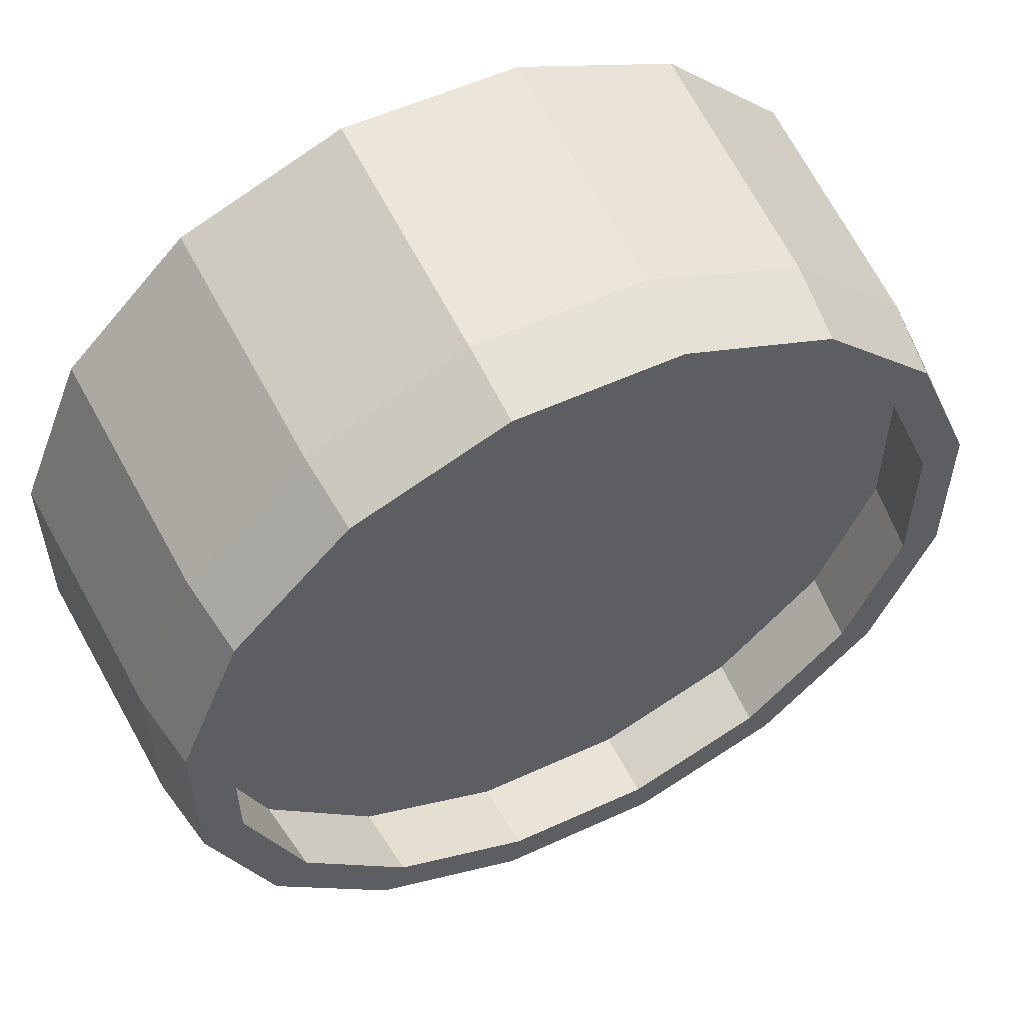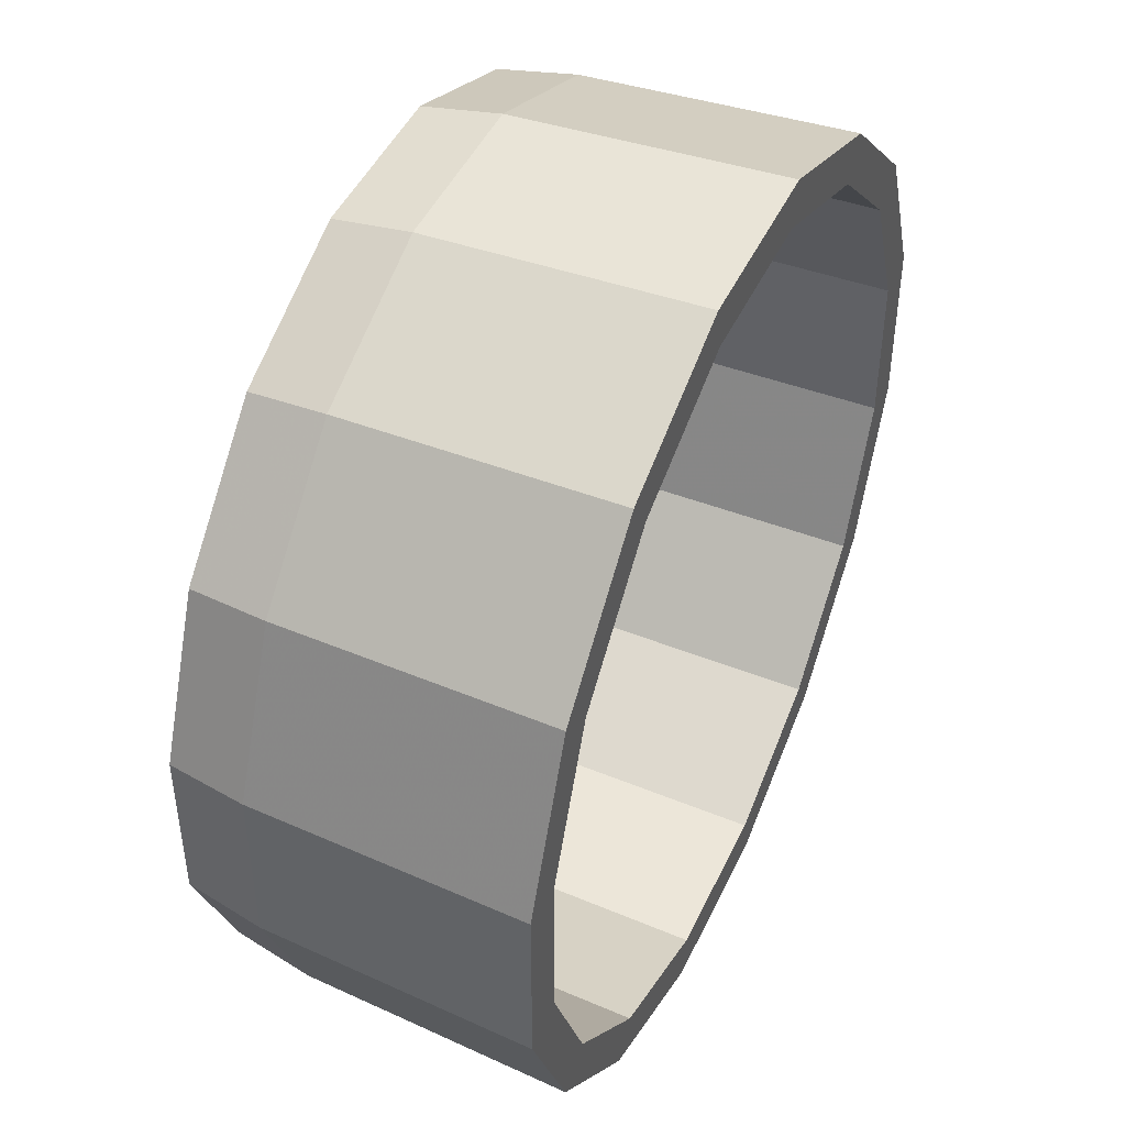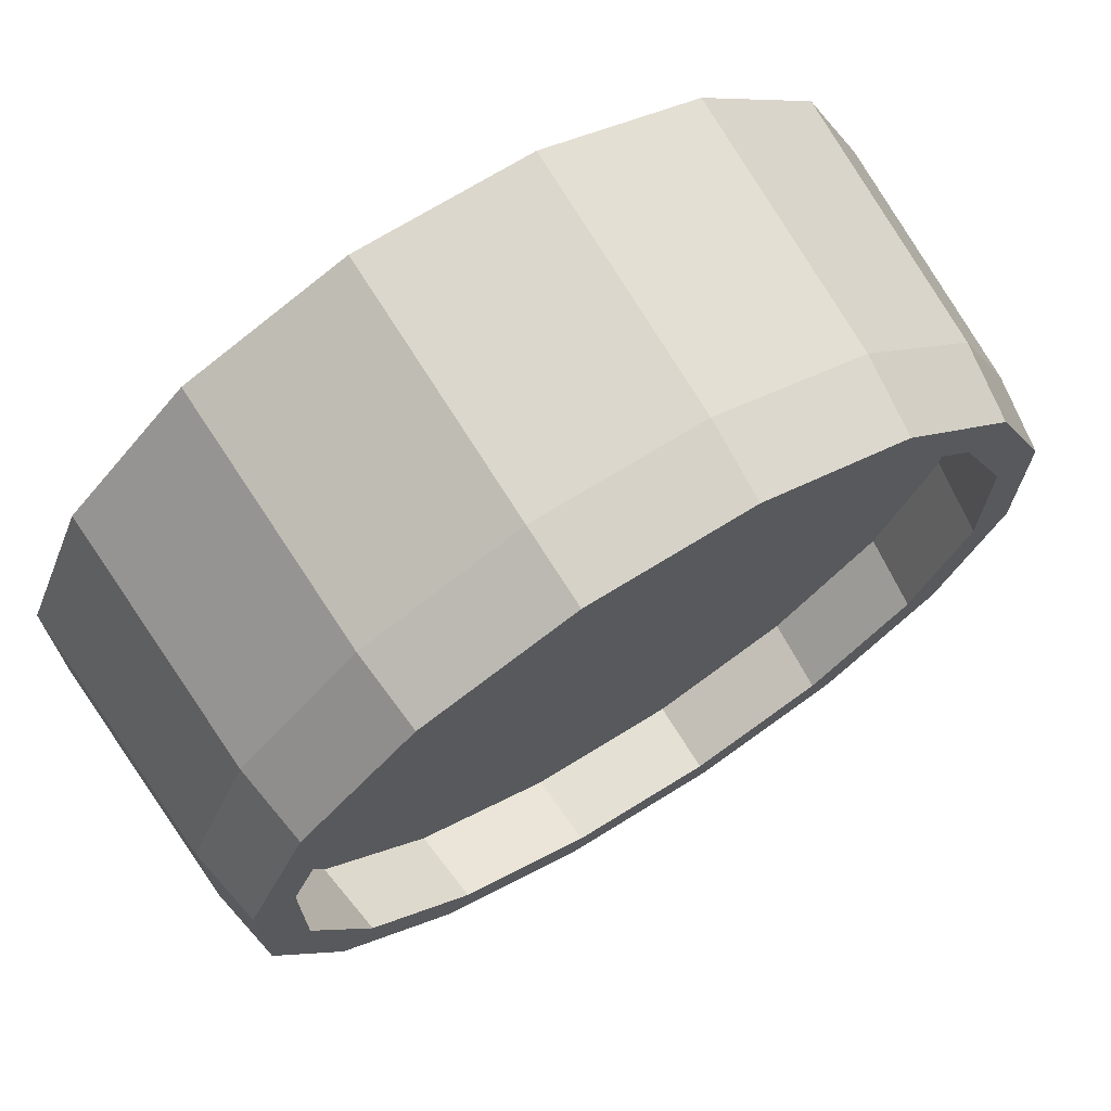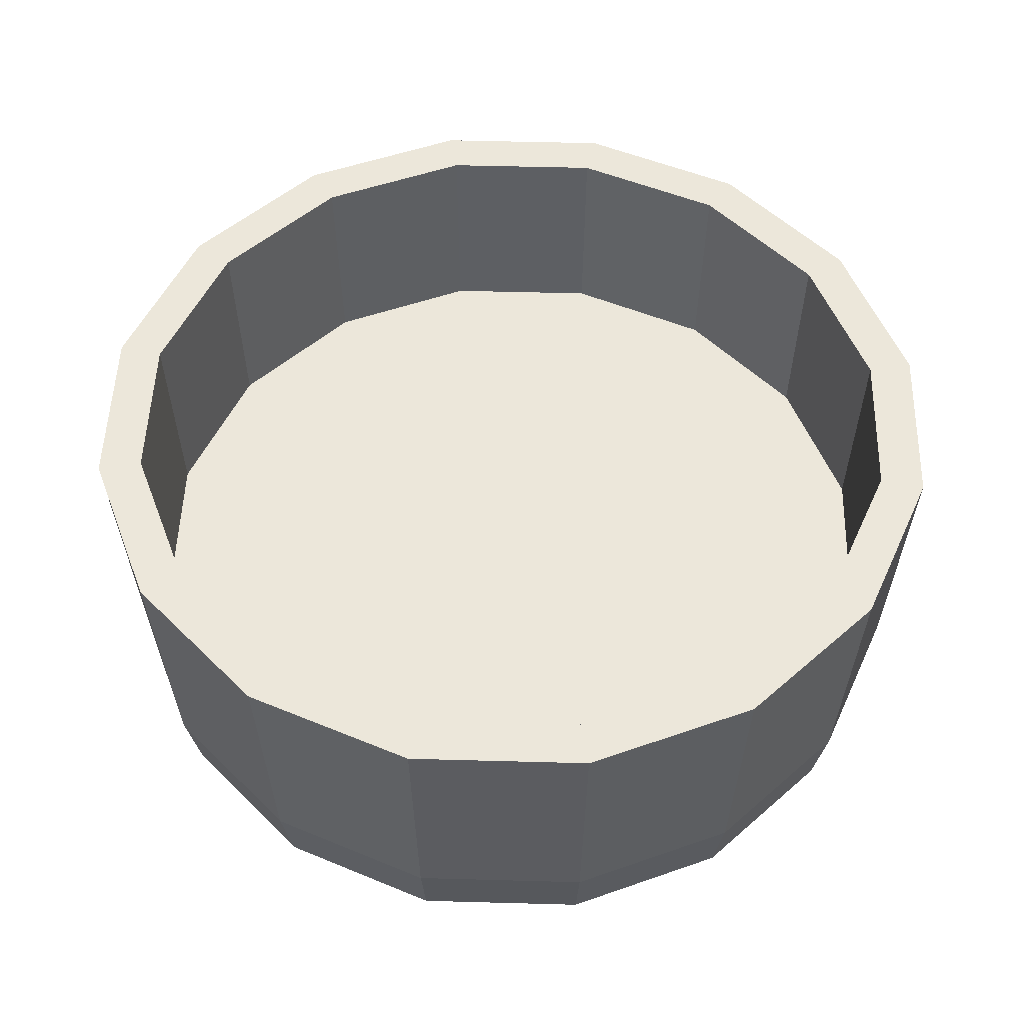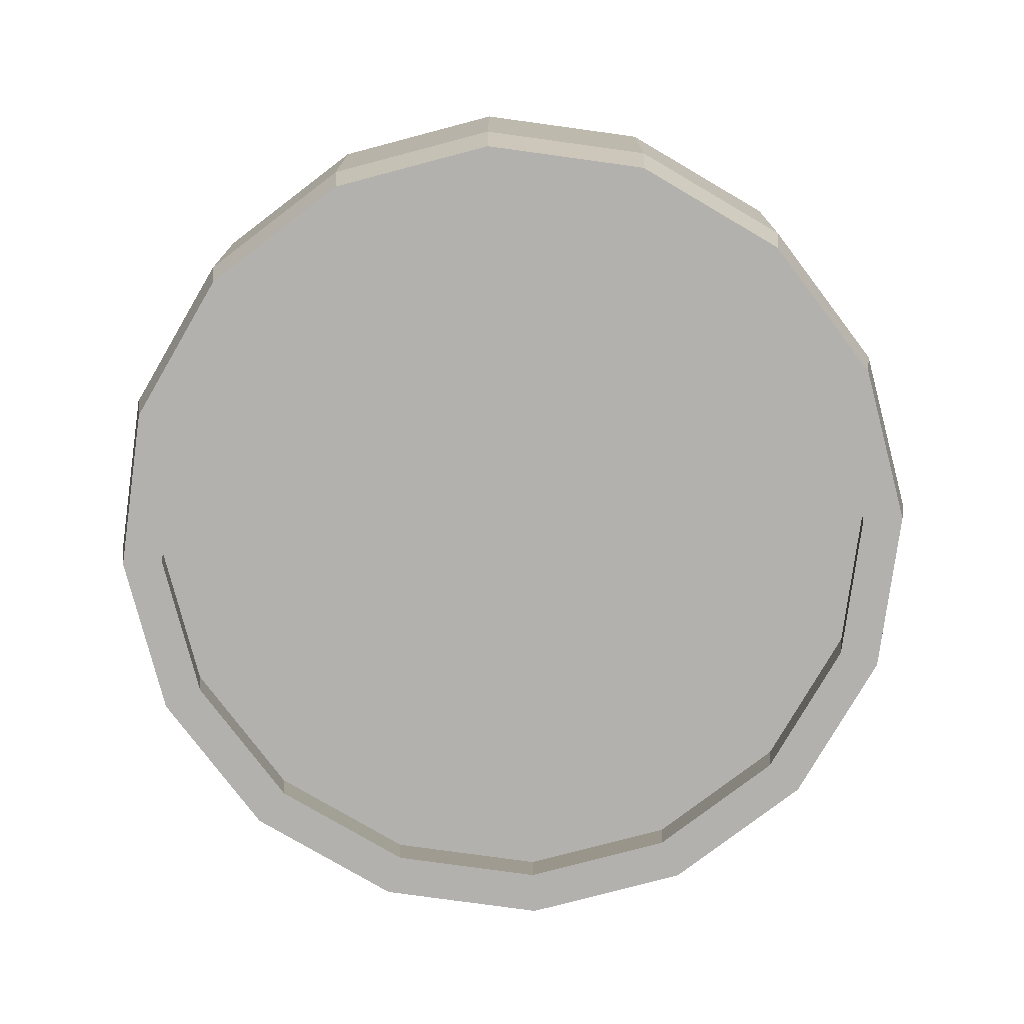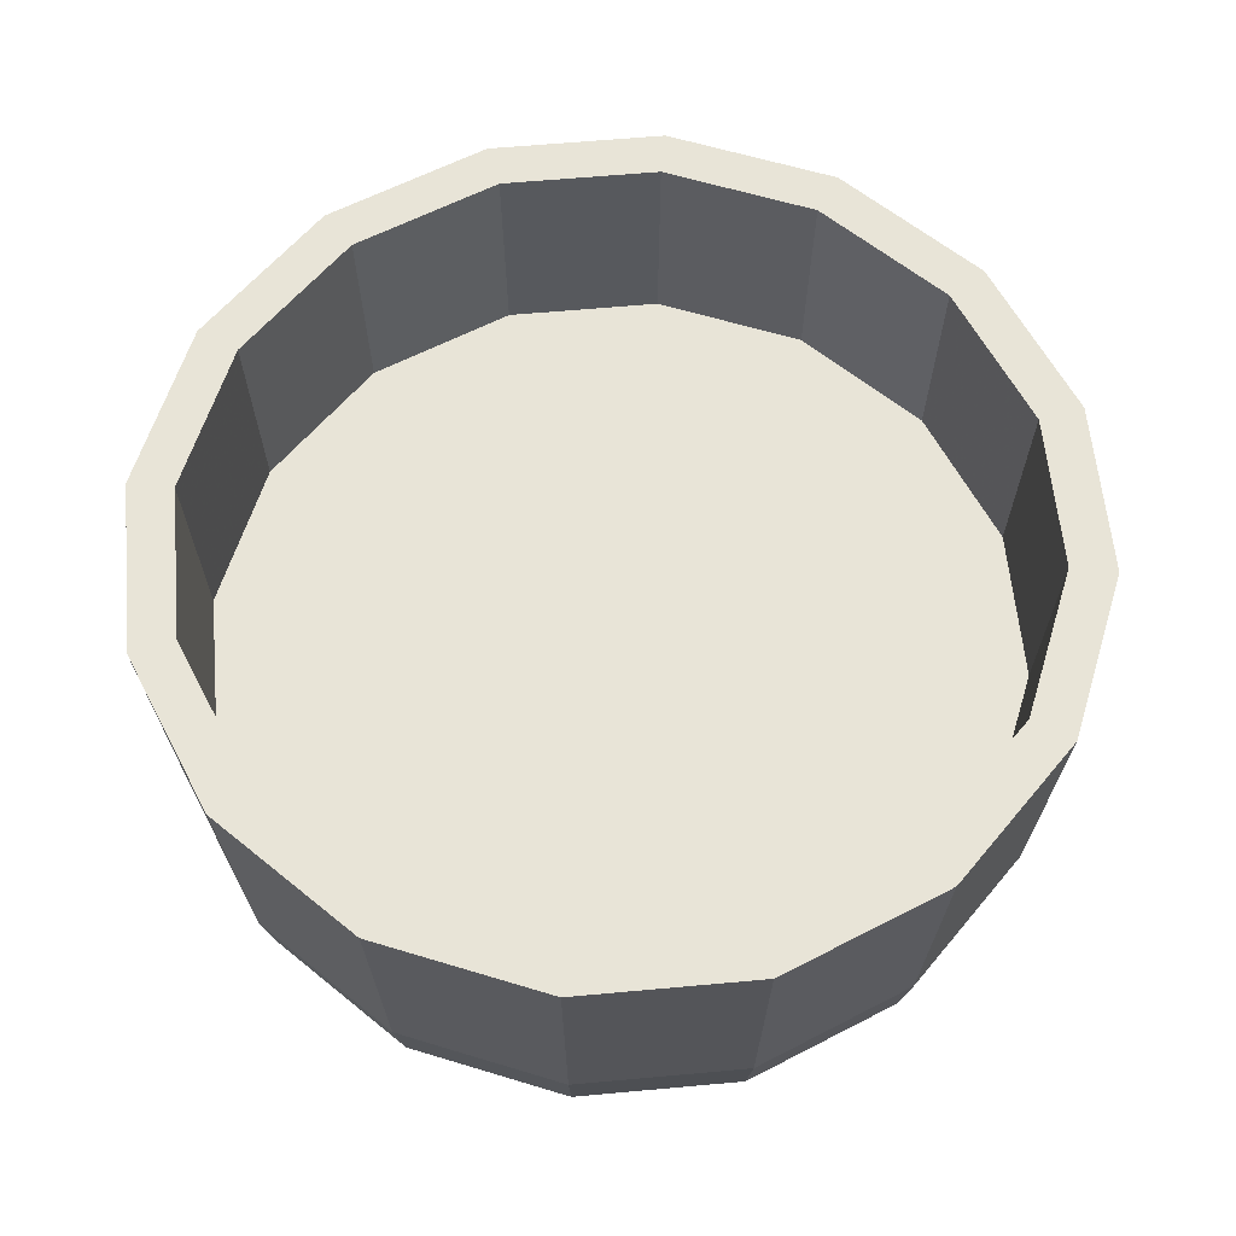
<metadata>
{"format":"obj","ext":"obj","renderer":"f3d","projection":"perspective","resolution":1024,"background":"white","views":[{"elev":55.8,"azim":-25.7,"up":"+Z"},{"elev":46.6,"azim":114.2,"up":"+Z"},{"elev":70.7,"azim":-31.8,"up":"+Z"},{"elev":51.8,"azim":-43.3,"up":"+Y"},{"elev":-79.3,"azim":-30.3,"up":"+Y"},{"elev":61.3,"azim":-27.8,"up":"+Y"}]}
</metadata>
<code>
o Cylinder
v 0.09284 -0.5 -0.4667
v 0.09913 -0.1148 -0.4984
v 0.2644 -0.5 -0.3957
v 0.2823 -0.1148 -0.4225
v 0.3957 -0.5 -0.2644
v 0.4225 -0.1148 -0.2823
v 0.4667 -0.5 -0.09284
v 0.4984 -0.1148 -0.09913
v 0.4667 -0.5 0.09284
v 0.4984 -0.1148 0.09913
v 0.3957 -0.5 0.2644
v 0.4225 -0.1148 0.2823
v 0.2644 -0.5 0.3957
v 0.2823 -0.1148 0.4225
v 0.09284 -0.5 0.4667
v 0.09913 -0.1148 0.4984
v -0.09284 -0.5 0.4667
v -0.09913 -0.1148 0.4984
v -0.2644 -0.5 0.3957
v -0.2823 -0.1148 0.4225
v -0.3957 -0.5 0.2644
v -0.4225 -0.1148 0.2823
v -0.4667 -0.5 0.09284
v -0.4984 -0.1148 0.09913
v -0.4667 -0.5 -0.09284
v -0.4984 -0.1148 -0.09913
v -0.3957 -0.5 -0.2644
v -0.4225 -0.1148 -0.2823
v -0.2644 -0.5 -0.3957
v -0.2823 -0.1148 -0.4225
v -0.09284 -0.5 -0.4667
v -0.09913 -0.1148 -0.4984
v 0.2732 -0.4133 -0.4088
v 0.4088 -0.4133 -0.2732
v 0.4823 -0.4133 -0.09593
v 0.4823 -0.4133 0.09593
v 0.4088 -0.4133 0.2732
v 0.2732 -0.4133 0.4088
v 0.09593 -0.4133 0.4823
v -0.09593 -0.4133 0.4823
v -0.2732 -0.4133 0.4088
v -0.4088 -0.4133 0.2732
v -0.4823 -0.4133 0.09593
v -0.4823 -0.4133 -0.09593
v -0.4088 -0.4133 -0.2732
v -0.2732 -0.4133 -0.4088
v -0.09593 -0.4133 -0.4823
v 0.09593 -0.4133 -0.4823
v 0.08355 -0.5 -0.42
v 0.08922 -0.1148 -0.4485
v 0.2379 -0.5 -0.3561
v 0.2541 -0.1148 -0.3802
v 0.3561 -0.5 -0.2379
v 0.3802 -0.1148 -0.2541
v 0.42 -0.5 -0.08355
v 0.4485 -0.1148 -0.08922
v 0.42 -0.5 0.08355
v 0.4485 -0.1148 0.08922
v 0.3561 -0.5 0.2379
v 0.3802 -0.1148 0.2541
v 0.2379 -0.5 0.3561
v 0.2541 -0.1148 0.3802
v 0.08355 -0.5 0.42
v 0.08922 -0.1148 0.4485
v -0.08355 -0.5 0.42
v -0.08922 -0.1148 0.4485
v -0.2379 -0.5 0.3561
v -0.2541 -0.1148 0.3802
v -0.3561 -0.5 0.2379
v -0.3802 -0.1148 0.2541
v -0.42 -0.5 0.08355
v -0.4485 -0.1148 0.08922
v -0.42 -0.5 -0.08355
v -0.4485 -0.1148 -0.08922
v -0.3561 -0.5 -0.2379
v -0.3802 -0.1148 -0.2541
v -0.2379 -0.5 -0.3561
v -0.2541 -0.1148 -0.3802
v -0.08355 -0.5 -0.42
v -0.08922 -0.1148 -0.4485
v 0.2459 -0.4133 -0.368
v 0.368 -0.4133 -0.2459
v 0.434 -0.4133 -0.08634
v 0.434 -0.4133 0.08634
v 0.368 -0.4133 0.2459
v 0.2459 -0.4133 0.368
v 0.08634 -0.4133 0.434
v -0.08634 -0.4133 0.434
v -0.2459 -0.4133 0.368
v -0.368 -0.4133 0.2459
v -0.434 -0.4133 0.08634
v -0.434 -0.4133 -0.08634
v -0.368 -0.4133 -0.2459
v -0.2459 -0.4133 -0.368
v -0.08634 -0.4133 -0.434
v 0.08634 -0.4133 -0.434
v 0.08778 -0.3526 -0.4413
v -0.08778 -0.3526 -0.4413
v -0.25 -0.3526 -0.3741
v -0.3741 -0.3526 -0.25
v -0.4413 -0.3526 -0.08778
v -0.4413 -0.3526 0.08778
v -0.3741 -0.3526 0.25
v -0.25 -0.3526 0.3741
v -0.08778 -0.3526 0.4413
v 0.08778 -0.3526 0.4413
v 0.25 -0.3526 0.3741
v 0.3741 -0.3526 0.25
v 0.4413 -0.3526 0.08778
v 0.4413 -0.3526 -0.08778
v 0.3741 -0.3526 -0.25
v 0.25 -0.3526 -0.3741
v 0 -0.3526 0
v -0 -0.4133 0
f 14 62 64 16
f 12 60 62 14
f 10 58 60 12
f 8 56 58 10
f 6 54 56 8
f 4 52 54 6
f 2 50 52 4
f 32 80 50 2
f 30 78 80 32
f 28 76 78 30
f 26 74 76 28
f 24 72 74 26
f 22 70 72 24
f 20 68 70 22
f 18 66 68 20
f 16 64 66 18
f 96 81 114
f 13 15 63 61
f 11 13 61 59
f 9 11 59 57
f 7 9 57 55
f 5 7 55 53
f 3 5 53 51
f 1 3 51 49
f 31 1 49 79
f 29 31 79 77
f 27 29 77 75
f 25 27 75 73
f 23 25 73 71
f 21 23 71 69
f 19 21 69 67
f 17 19 67 65
f 15 17 65 63
f 98 99 113
f 99 100 113
f 100 101 113
f 101 102 113
f 102 103 113
f 103 104 113
f 104 105 113
f 105 106 113
f 106 107 113
f 107 108 113
f 108 109 113
f 109 110 113
f 110 111 113
f 111 112 113
f 112 97 113
f 97 98 113
f 81 82 114
f 82 83 114
f 83 84 114
f 84 85 114
f 85 86 114
f 86 87 114
f 87 88 114
f 88 89 114
f 89 90 114
f 90 91 114
f 91 92 114
f 92 93 114
f 93 94 114
f 94 95 114
f 95 96 114
f 1 48 33 3
f 3 33 34 5
f 5 34 35 7
f 7 35 36 9
f 9 36 37 11
f 11 37 38 13
f 13 38 39 15
f 15 39 40 17
f 17 40 41 19
f 19 41 42 21
f 21 42 43 23
f 23 43 44 25
f 25 44 45 27
f 27 45 46 29
f 31 47 48 1
f 29 46 47 31
f 49 51 81 96
f 51 53 82 81
f 53 55 83 82
f 55 57 84 83
f 57 59 85 84
f 59 61 86 85
f 61 63 87 86
f 63 65 88 87
f 65 67 89 88
f 67 69 90 89
f 69 71 91 90
f 71 73 92 91
f 73 75 93 92
f 75 77 94 93
f 79 49 96 95
f 77 79 95 94
f 48 2 4 33
f 33 4 6 34
f 34 6 8 35
f 35 8 10 36
f 36 10 12 37
f 37 12 14 38
f 38 14 16 39
f 39 16 18 40
f 40 18 20 41
f 41 20 22 42
f 42 22 24 43
f 43 24 26 44
f 44 26 28 45
f 45 28 30 46
f 47 32 2 48
f 46 30 32 47
f 97 112 52 50
f 112 111 54 52
f 111 110 56 54
f 110 109 58 56
f 109 108 60 58
f 108 107 62 60
f 107 106 64 62
f 106 105 66 64
f 105 104 68 66
f 104 103 70 68
f 103 102 72 70
f 102 101 74 72
f 101 100 76 74
f 100 99 78 76
f 98 97 50 80
f 99 98 80 78

</code>
